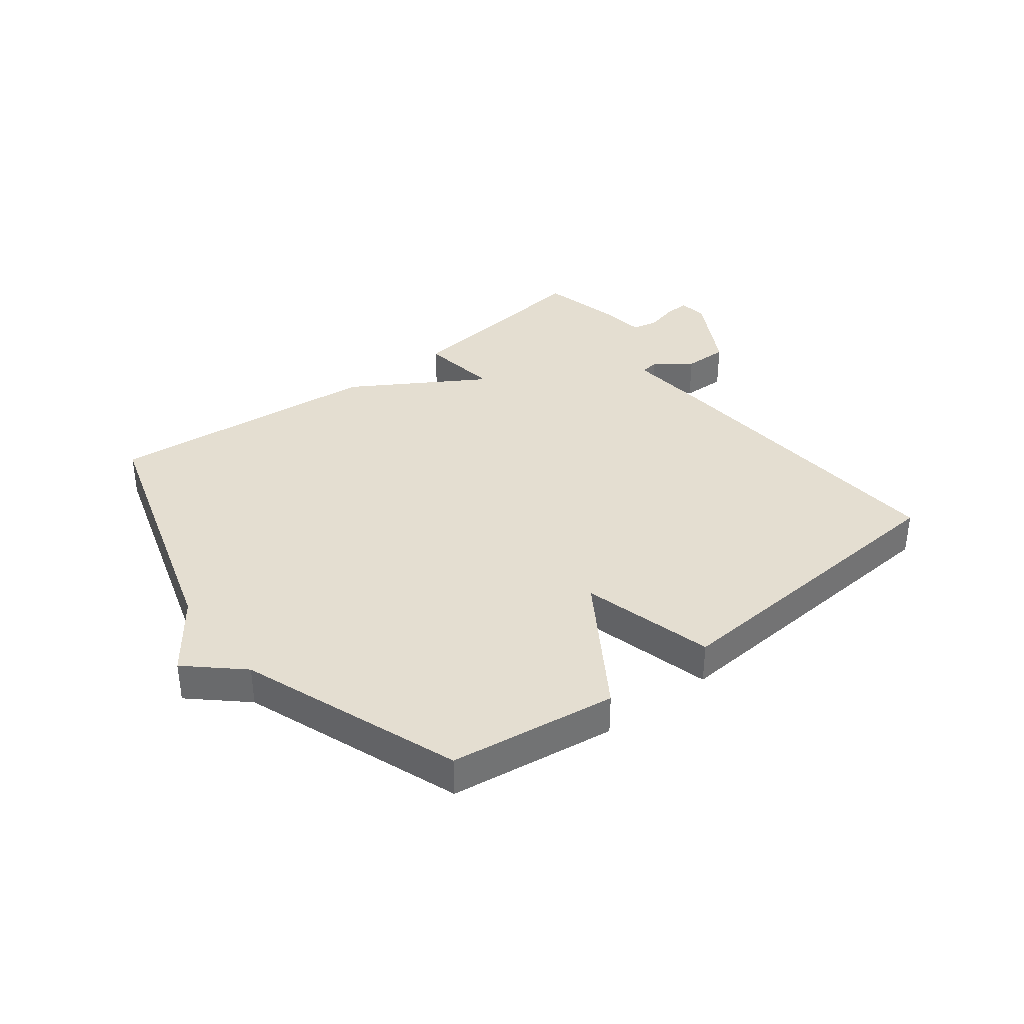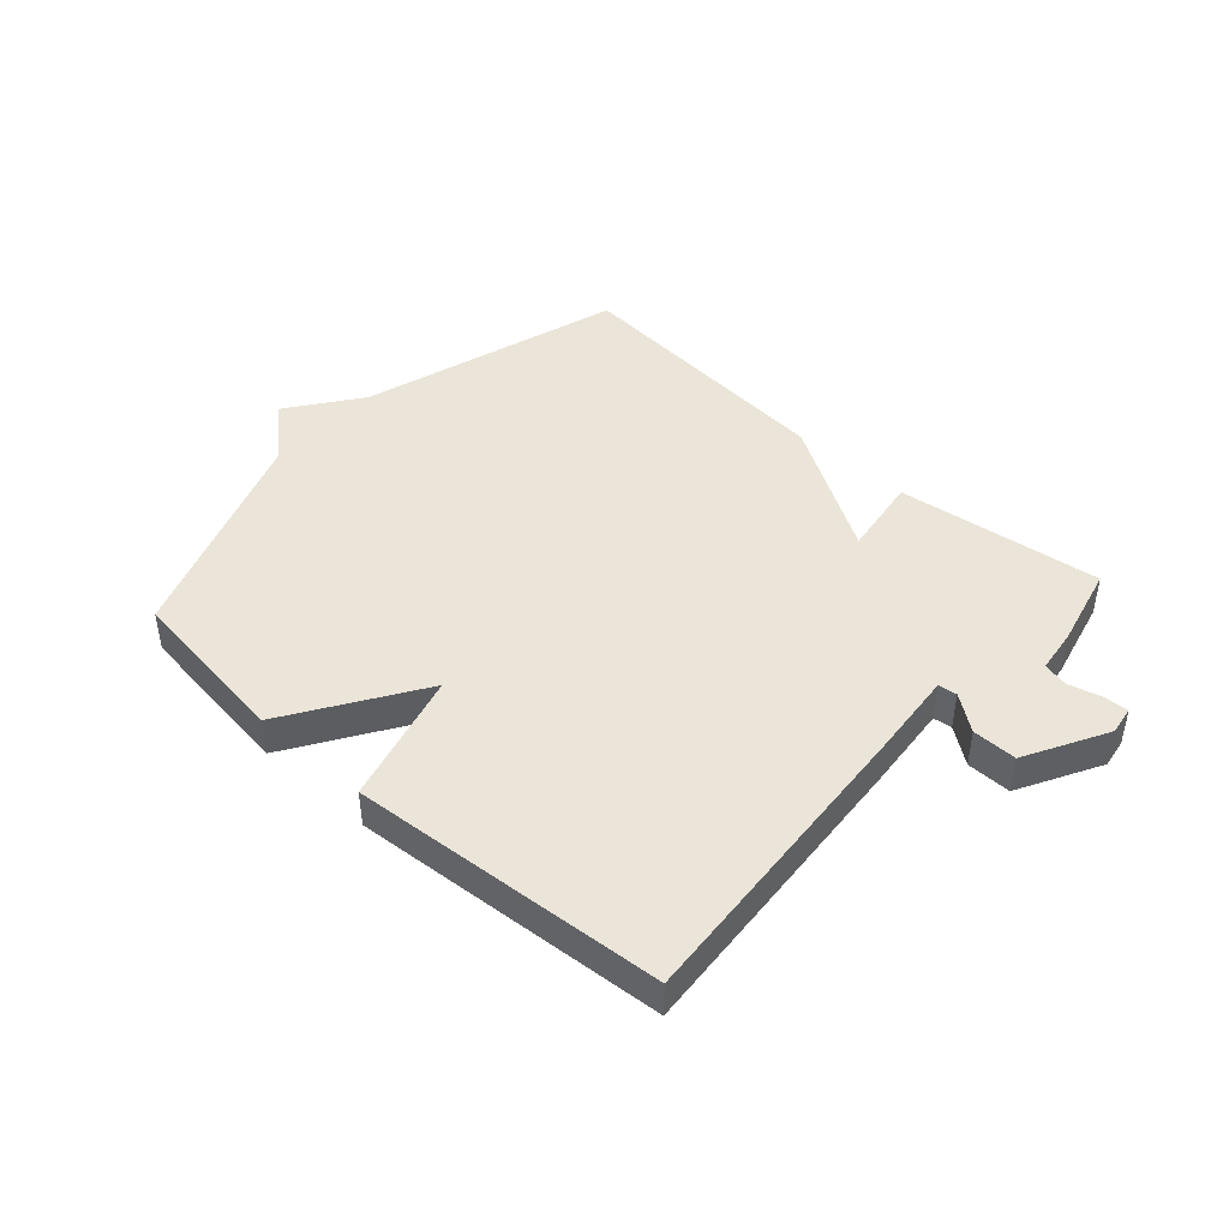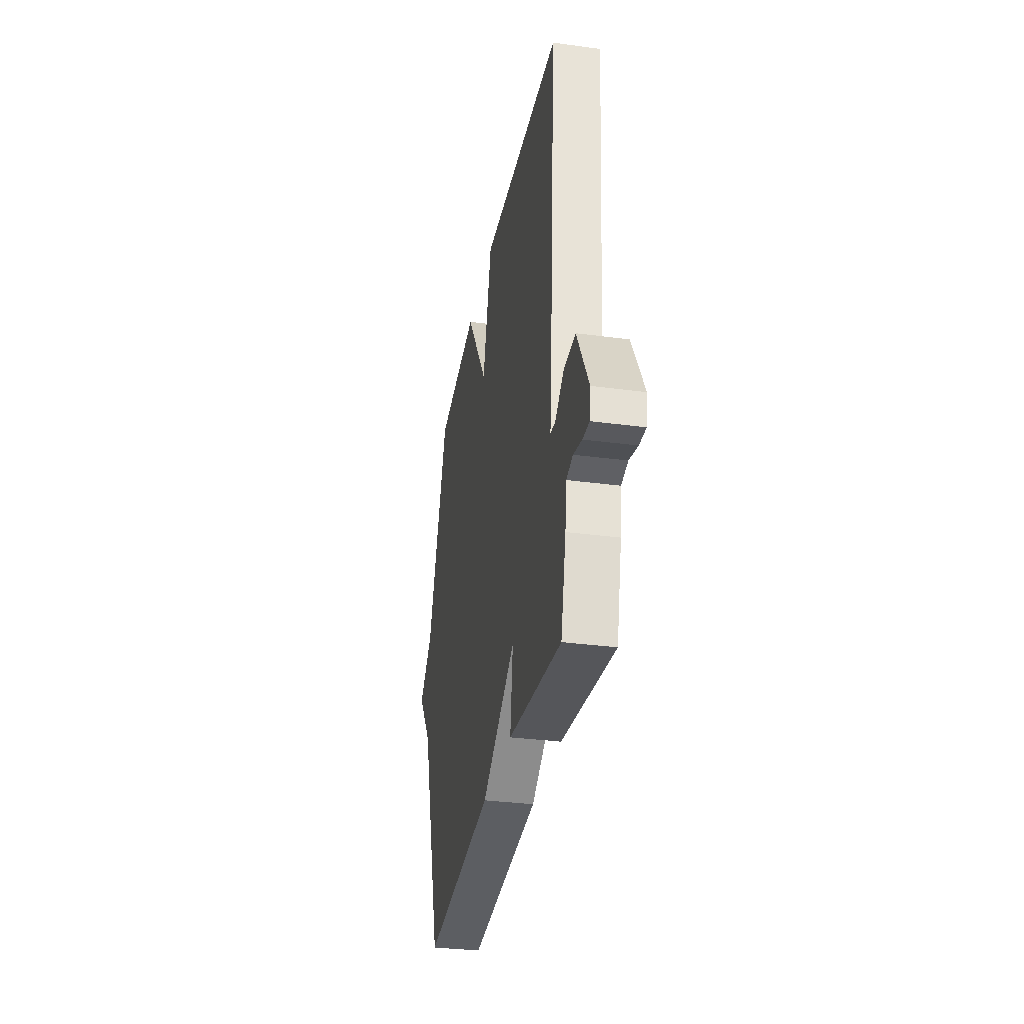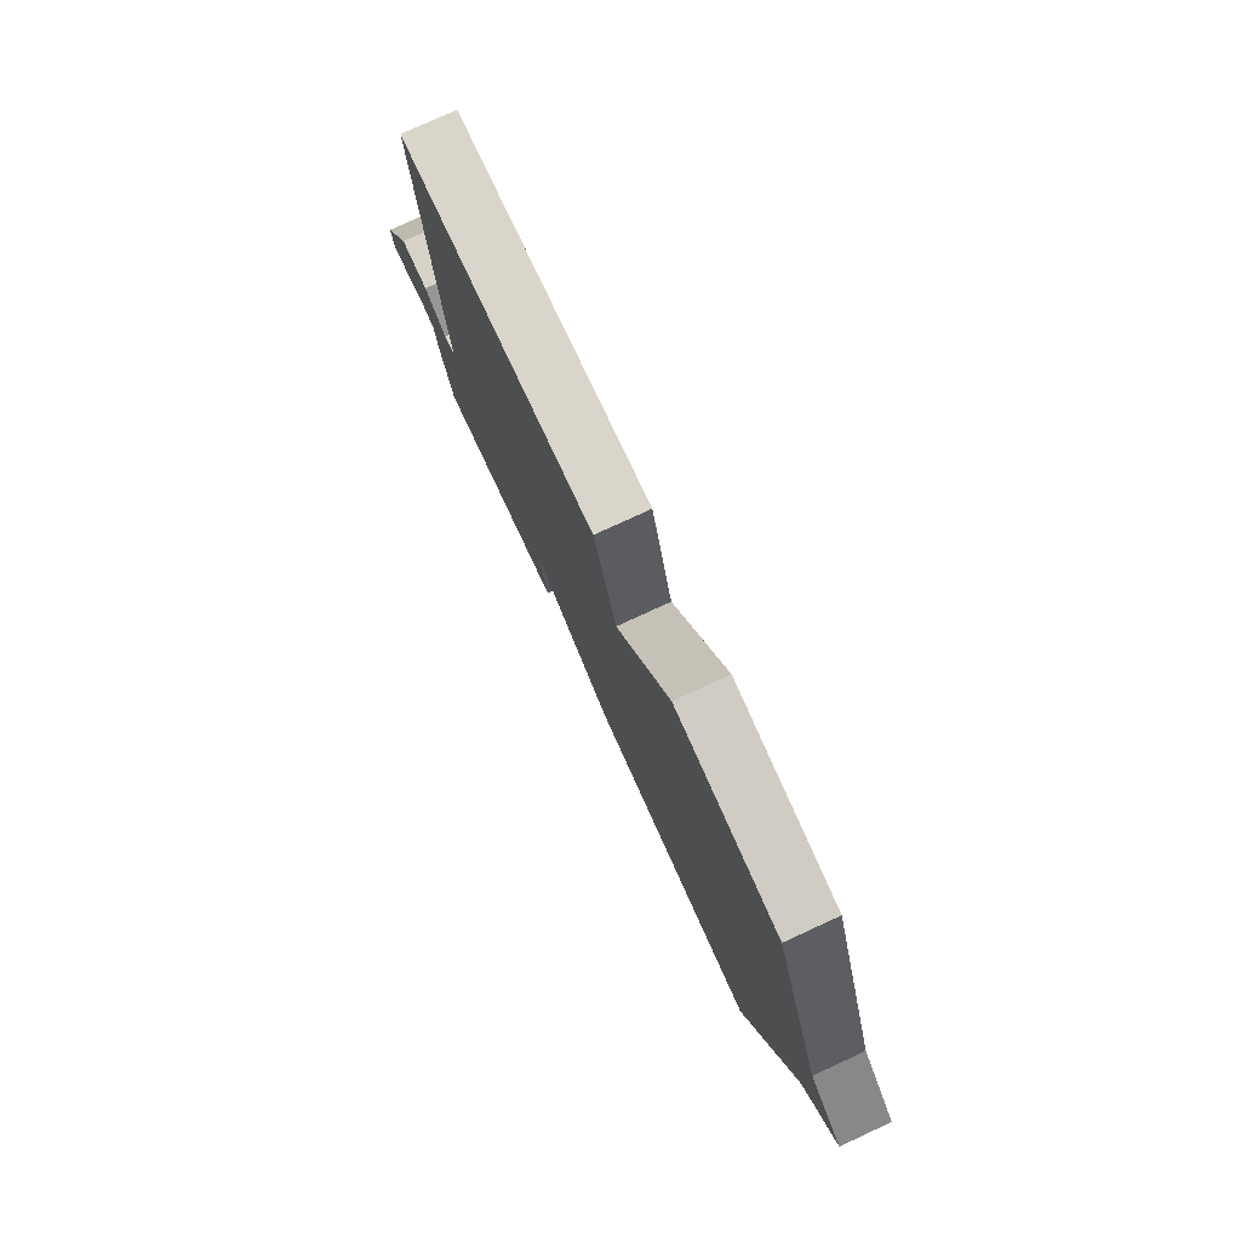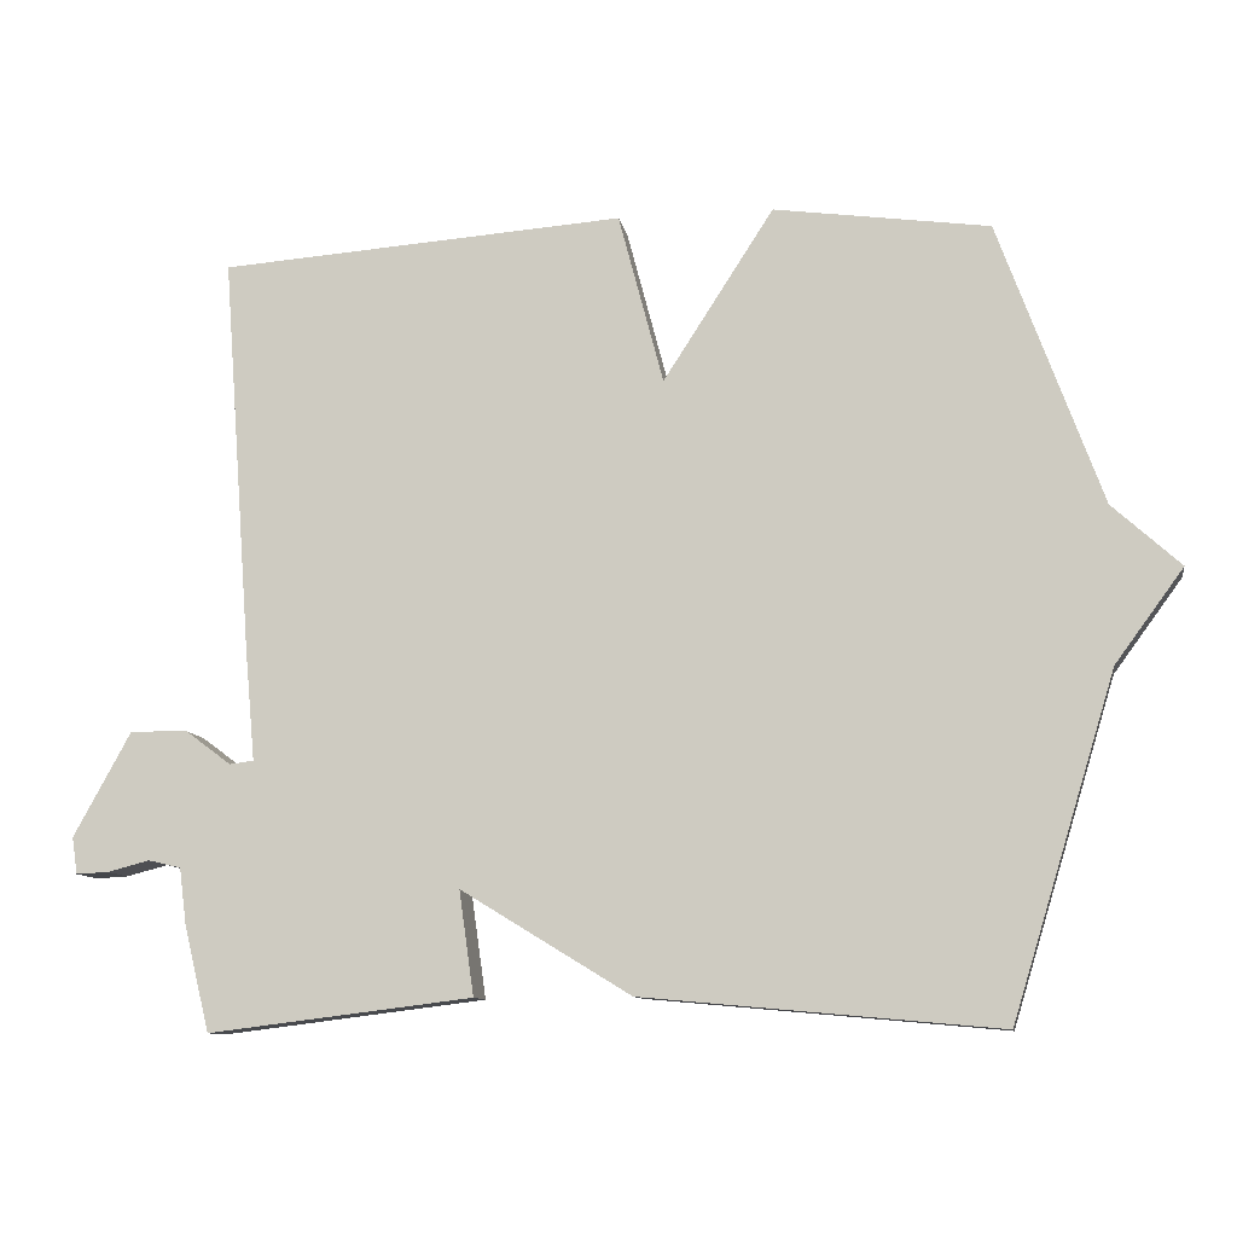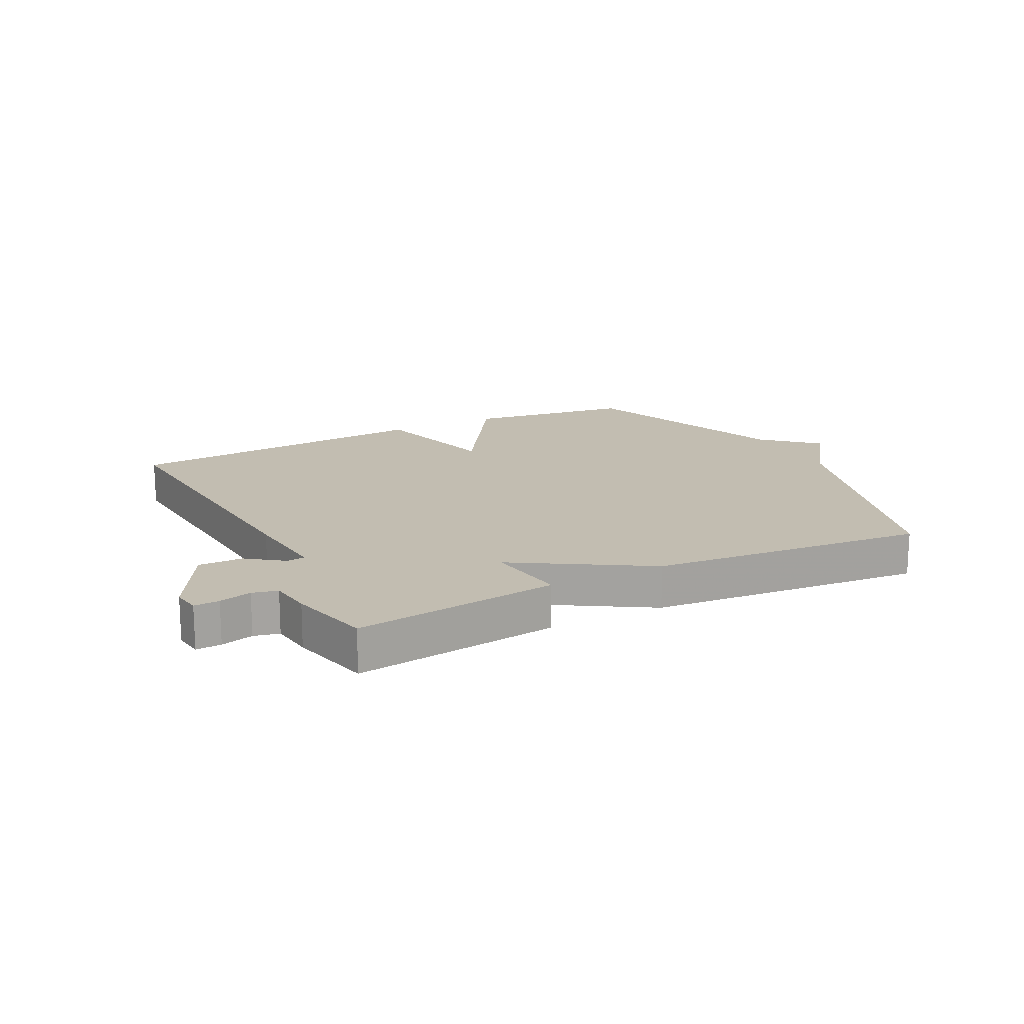
<metadata>
{"format":"obj","ext":"obj","renderer":"f3d","projection":"perspective","resolution":1024,"background":"white","views":[{"elev":36.5,"azim":-37.7,"up":"+Y"},{"elev":44.6,"azim":41.9,"up":"+Y"},{"elev":-32.8,"azim":79.5,"up":"+Z"},{"elev":77.6,"azim":-114.7,"up":"+Z"},{"elev":-10.3,"azim":-170.3,"up":"+Z"},{"elev":16.8,"azim":152.9,"up":"+Y"}]}
</metadata>
<code>
v 0.5 0.07 0.5
v 0.462 0.07 -0.013
v 0.449 0.07 -0.157
v 0.48 0.07 -0.161
v 0.539 0.07 -0.117
v 0.613 0.07 -0.116
v 0.687 0.07 -0.251
v 0.68 0.07 -0.298
v 0.638 0.07 -0.296
v 0.584 0.07 -0.282
v 0.542 0.07 -0.292
v 0.533 0.07 -0.363
v 0.5 0.07 -0.5
v 0.159 0.07 -0.458
v 0.178 0.07 -0.324
v -0.041 0.07 -0.458
v -0.5 0.07 -0.5
v -0.633 0.07 -0.064
v -0.721 0.07 0.056
v -0.633 0.07 0.136
v -0.5 0.07 0.5
v -0.223 0.07 0.538
v -0.081 0.07 0.318
v -0.023 0.07 0.538
v 0.5 0 0.5
v 0.462 0 -0.013
v 0.449 0 -0.157
v 0.48 0 -0.161
v 0.539 0 -0.117
v 0.613 0 -0.116
v 0.687 0 -0.251
v 0.68 0 -0.298
v 0.638 0 -0.296
v 0.584 0 -0.282
v 0.542 0 -0.292
v 0.533 0 -0.363
v 0.5 0 -0.5
v 0.159 0 -0.458
v 0.178 0 -0.324
v -0.041 0 -0.458
v -0.5 0 -0.5
v -0.633 0 -0.064
v -0.721 0 0.056
v -0.633 0 0.136
v -0.5 0 0.5
v -0.223 0 0.538
v -0.081 0 0.318
v -0.023 0 0.538
f 1 2 3
f 24 1 3
f 23 24 3
f 20 21 22 23
f 20 23 3
f 19 20 3
f 18 19 3
f 17 18 3
f 16 17 3
f 15 16 3
f 15 3 4
f 14 15 4
f 13 14 4
f 12 13 4
f 11 12 4
f 5 6 7
f 4 5 7
f 11 4 7
f 10 11 7
f 7 8 9 10
f 27 26 25
f 27 25 48
f 27 48 47
f 47 46 45 44
f 27 47 44
f 27 44 43
f 27 43 42
f 27 42 41
f 27 41 40
f 27 40 39
f 28 27 39
f 28 39 38
f 28 38 37
f 28 37 36
f 28 36 35
f 31 30 29
f 31 29 28
f 31 28 35
f 31 35 34
f 34 33 32 31
f 1 25 26 2
f 2 26 27 3
f 3 27 28 4
f 4 28 29 5
f 5 29 30 6
f 6 30 31 7
f 7 31 32 8
f 8 32 33 9
f 9 33 34 10
f 10 34 35 11
f 11 35 36 12
f 12 36 37 13
f 13 37 38 14
f 14 38 39 15
f 15 39 40 16
f 16 40 41 17
f 17 41 42 18
f 18 42 43 19
f 19 43 44 20
f 20 44 45 21
f 21 45 46 22
f 22 46 47 23
f 23 47 48 24
f 24 48 25 1

</code>
